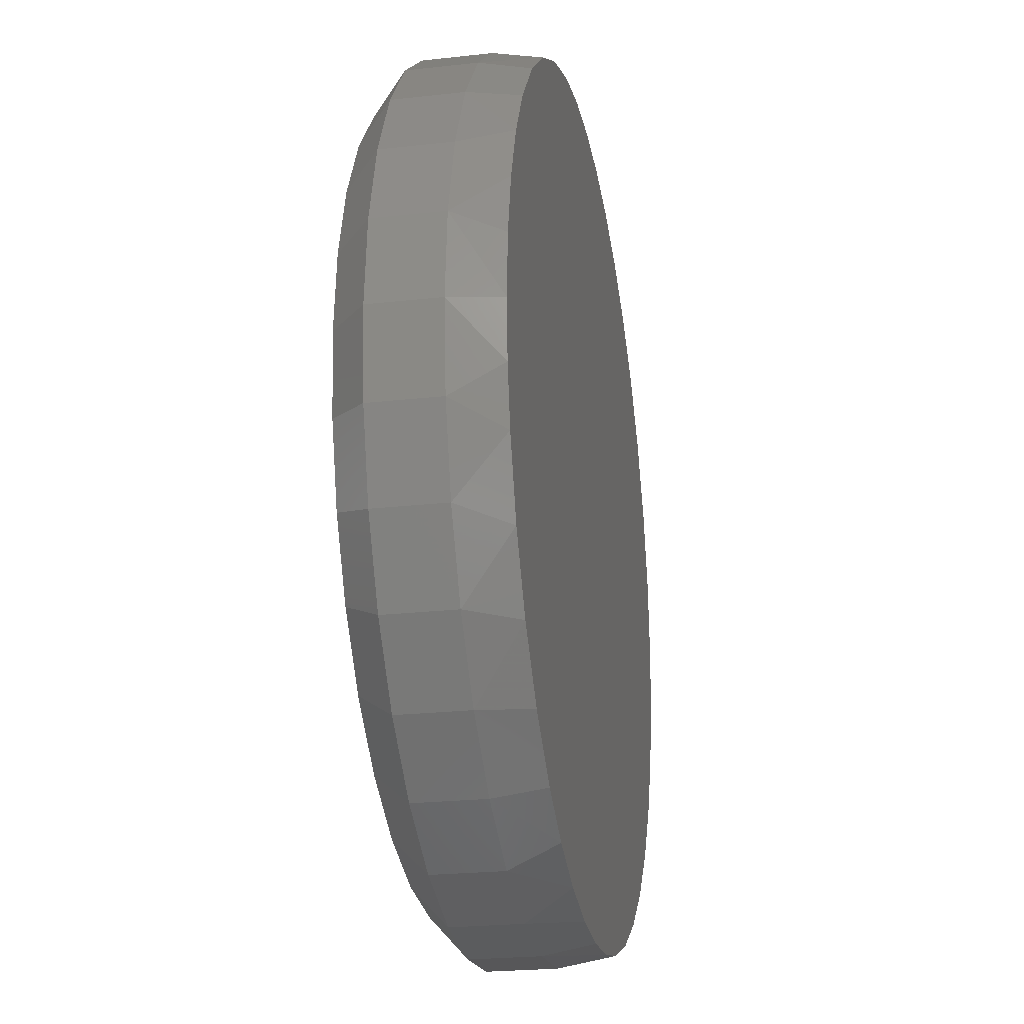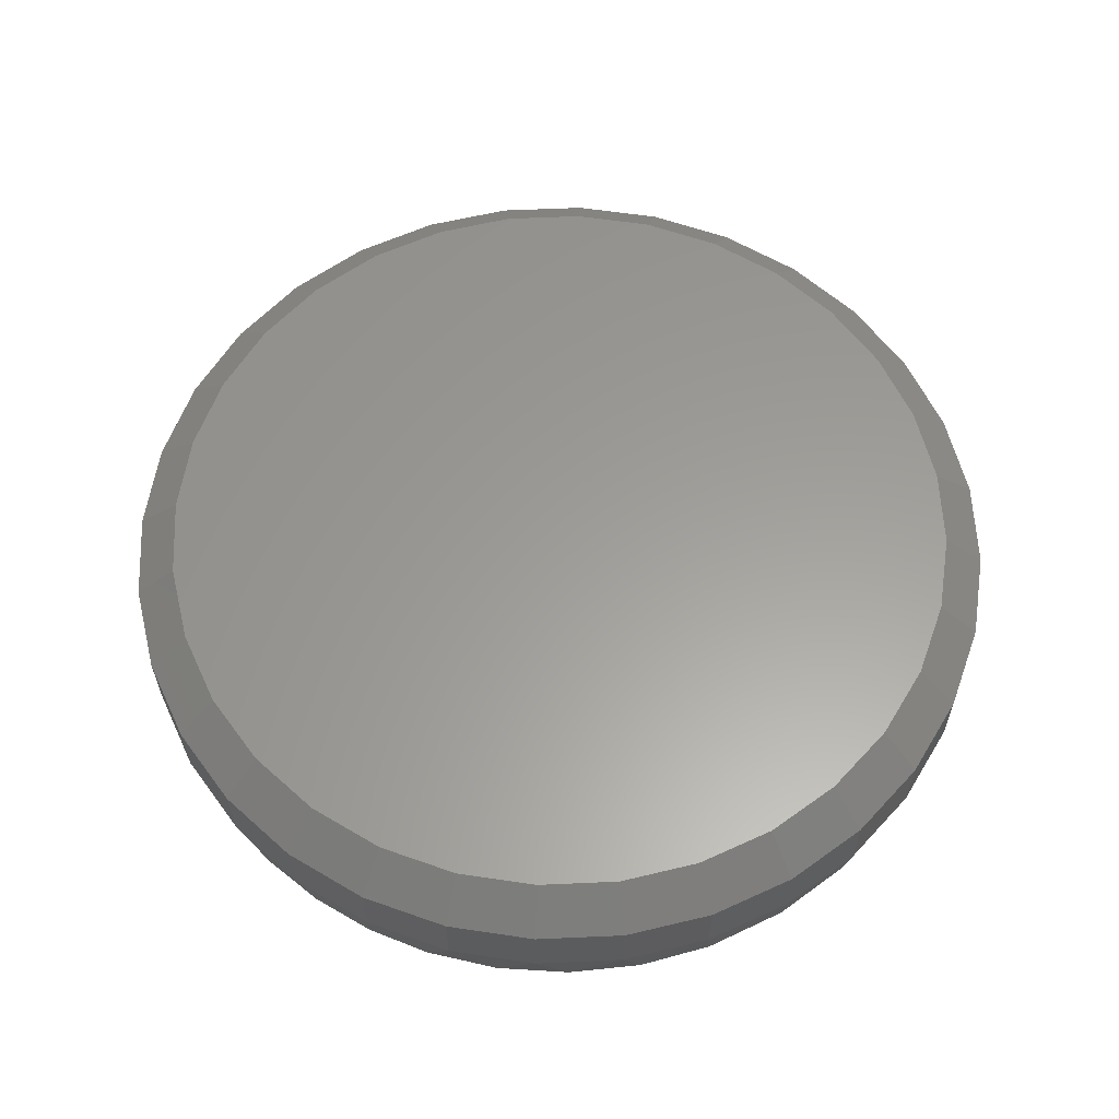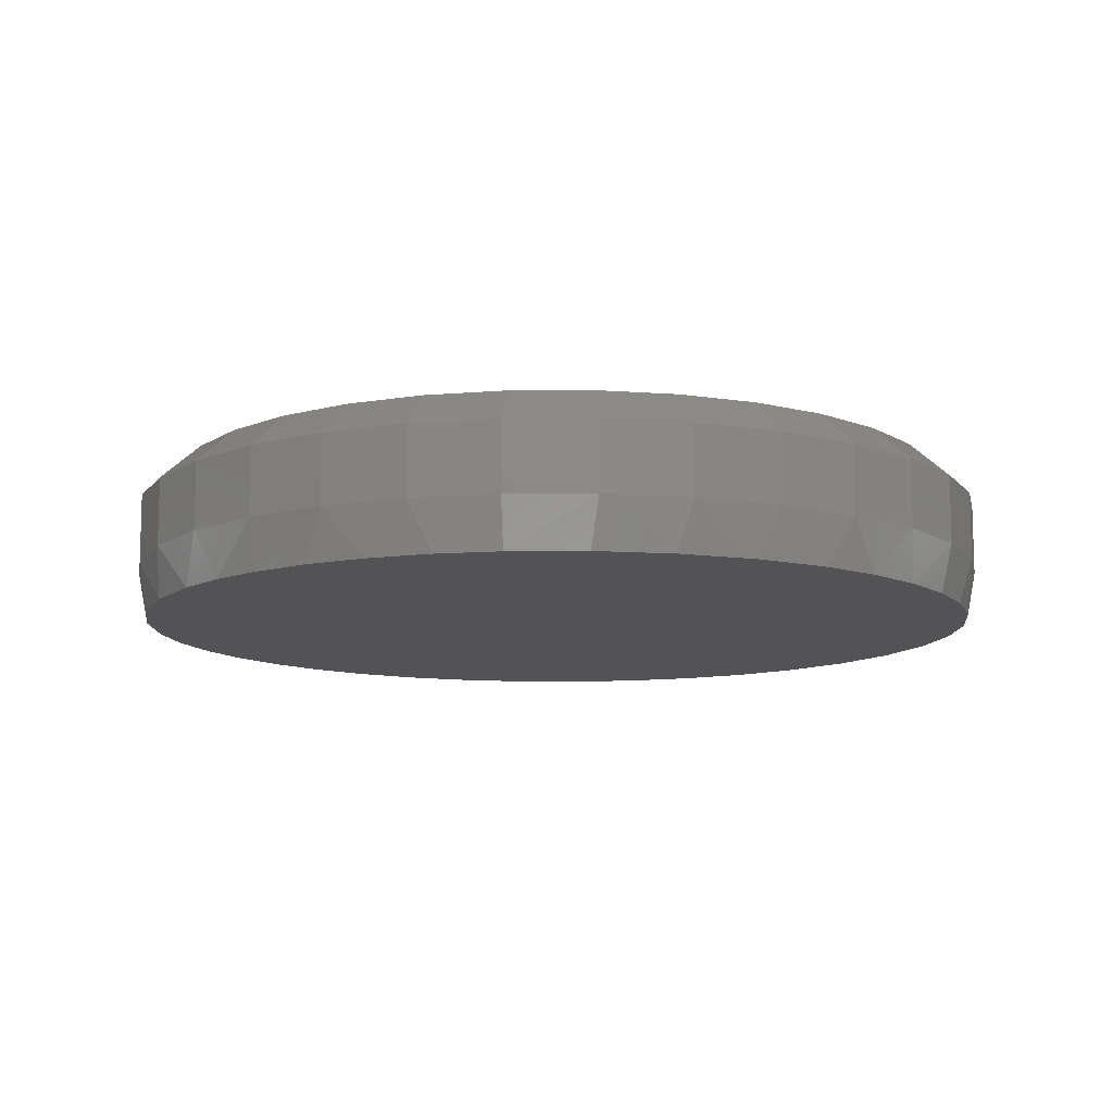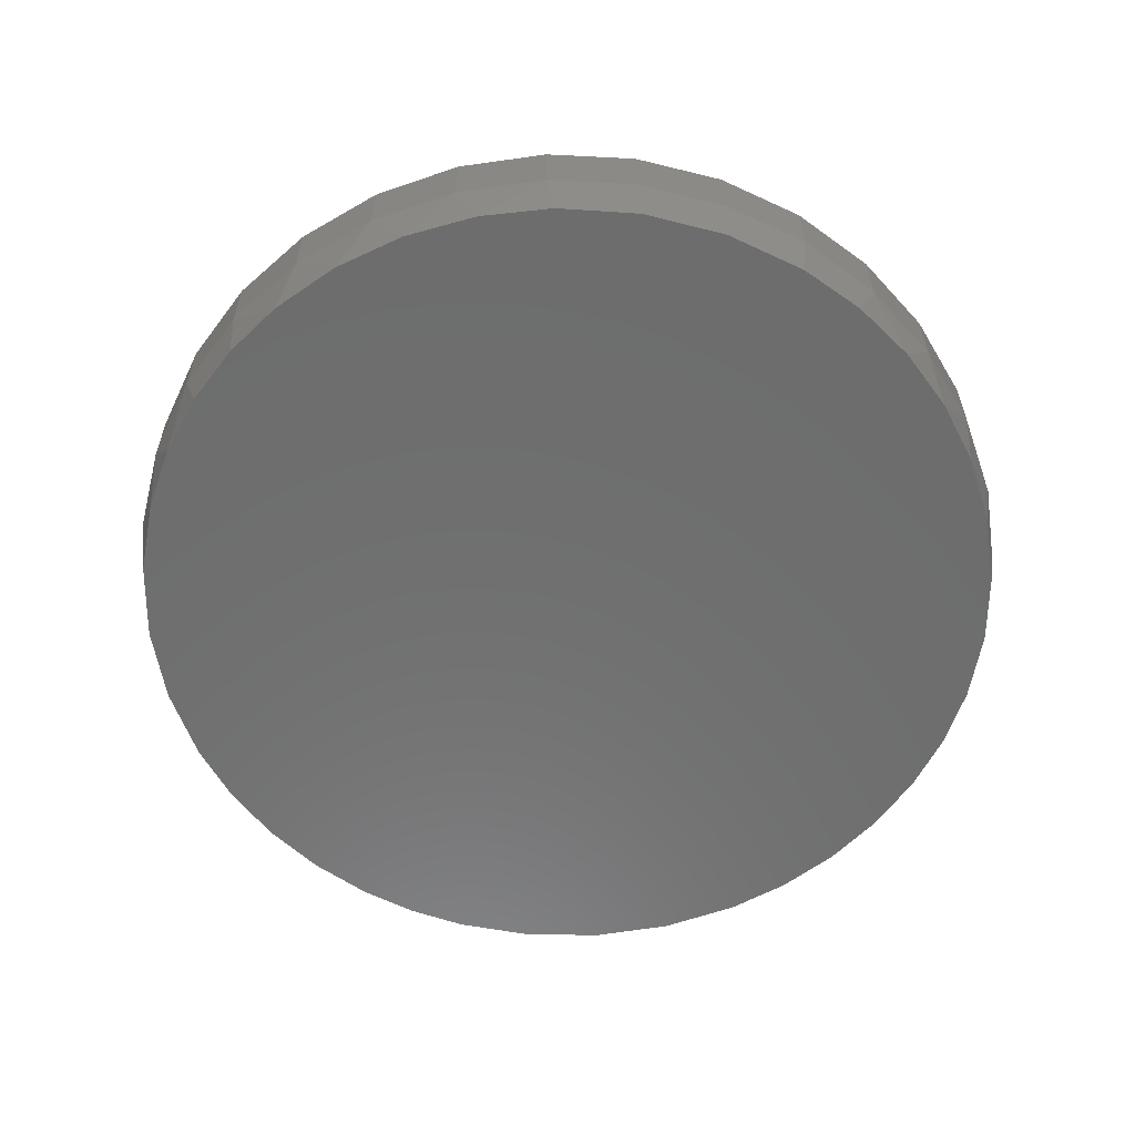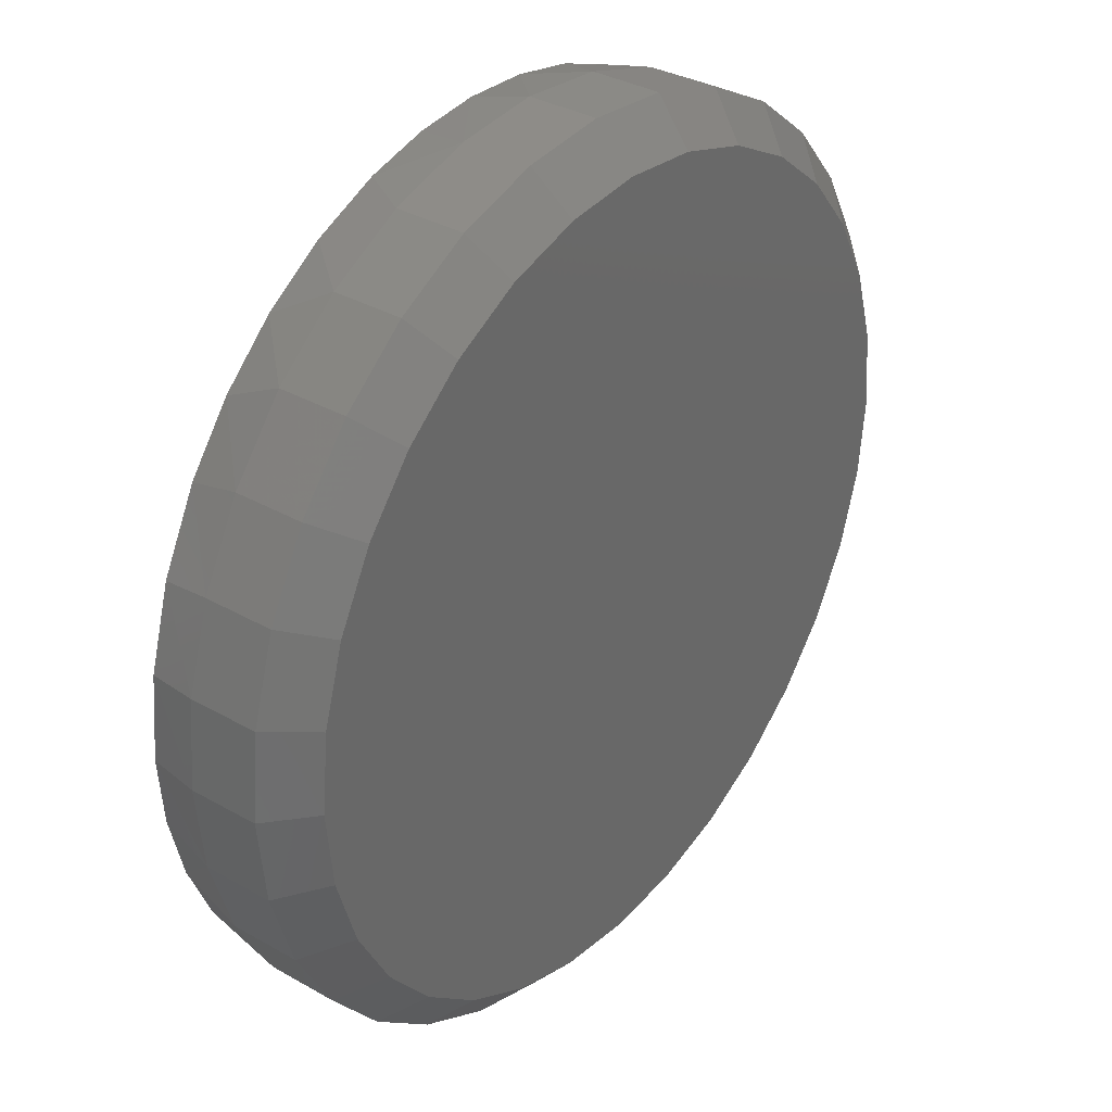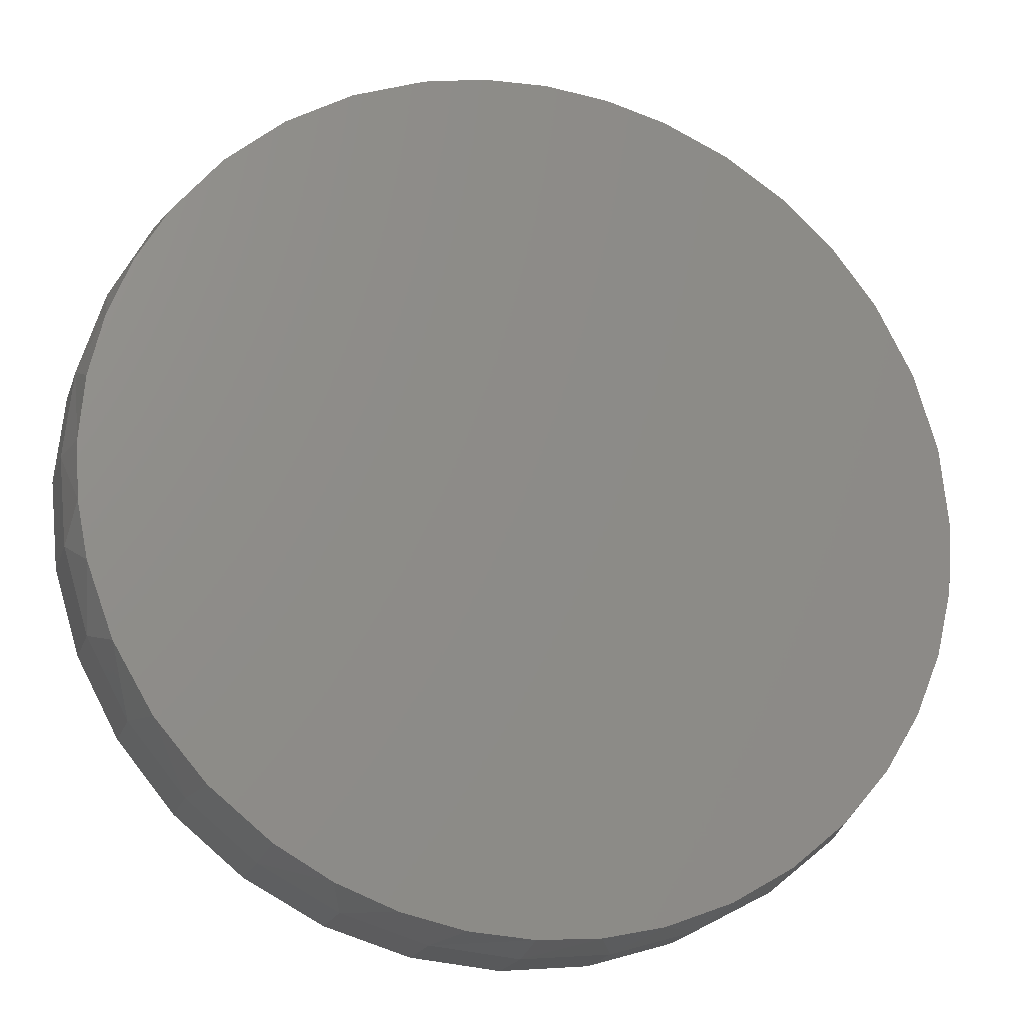
<metadata>
{"format":"stl","ext":"stl","renderer":"f3d","projection":"perspective","resolution":1024,"background":"white","views":[{"elev":-23.6,"azim":100.7,"up":"+Y"},{"elev":60.4,"azim":-143.2,"up":"+Z"},{"elev":-10.8,"azim":130.1,"up":"+Z"},{"elev":-59.6,"azim":-121.1,"up":"+Z"},{"elev":34.2,"azim":-52.4,"up":"+Y"},{"elev":-19.7,"azim":163.8,"up":"+Y"}]}
</metadata>
<code>
# stl→obj: 135 verts, 266 faces
v 0.7658 -1.856e-16 0.08594
v 0.7658 -1.856e-16 0.2031
v 0.7512 -0.1479 0.08594
v 0.7512 -0.1479 0.2031
v 0.7081 -0.29 0.08594
v 0.7081 -0.29 0.2031
v 0.6381 -0.4211 0.08594
v 0.6381 -0.4211 0.2031
v 0.5438 -0.5359 0.08594
v 0.5438 -0.5359 0.2031
v 0.429 -0.6302 0.08594
v 0.429 -0.6302 0.2031
v 0.2979 -0.7002 0.08594
v 0.2979 -0.7002 0.2031
v 0.1558 -0.7433 0.08594
v 0.1558 -0.7433 0.2031
v 0.007895 -0.7579 0.08594
v 0.007895 -0.7579 0.2031
v -0.14 -0.7433 0.08594
v -0.14 -0.7433 0.2031
v -0.2821 -0.7002 0.08594
v -0.2821 -0.7002 0.2031
v -0.4132 -0.6302 0.08594
v -0.4132 -0.6302 0.2031
v -0.528 -0.5359 0.08594
v -0.528 -0.5359 0.2031
v -0.6223 -0.4211 0.08594
v -0.6223 -0.4211 0.2031
v -0.6923 -0.29 0.08594
v -0.6923 -0.29 0.2031
v -0.7354 -0.1479 0.08594
v -0.7354 -0.1479 0.2031
v -0.75 9.281e-17 0.08594
v -0.75 9.281e-17 0.2031
v -0.7354 0.1479 0.08594
v -0.7354 0.1479 0.2031
v -0.6923 0.29 0.08594
v -0.6923 0.29 0.2031
v -0.6223 0.4211 0.08594
v -0.6223 0.4211 0.2031
v -0.528 0.5359 0.08594
v -0.528 0.5359 0.2031
v -0.4132 0.6302 0.08594
v -0.4132 0.6302 0.2031
v -0.2821 0.7002 0.08594
v -0.2821 0.7002 0.2031
v -0.14 0.7433 0.08594
v -0.14 0.7433 0.2031
v 0.007895 0.7579 0.08594
v 0.007895 0.7579 0.2031
v 0.1558 0.7433 0.08594
v 0.1558 0.7433 0.2031
v 0.2979 0.7002 0.08594
v 0.2979 0.7002 0.2031
v 0.429 0.6302 0.08594
v 0.429 0.6302 0.2031
v 0.5438 0.5359 0.08594
v 0.5438 0.5359 0.2031
v 0.6381 0.4211 0.08594
v 0.6381 0.4211 0.2031
v 0.7081 0.29 0.08594
v 0.7081 0.29 0.2031
v 0.7512 0.1479 0.08594
v 0.7512 0.1479 0.2031
v -0.1262 0.6744 0.2656
v 0.142 0.6744 0.2656
v 0.007895 0.6876 0.2656
v 0.271 0.6352 0.2656
v -0.2552 0.6352 0.2656
v 0.3899 0.5717 0.2656
v -0.3741 0.5717 0.2656
v 0.4941 0.4862 0.2656
v -0.4783 0.4862 0.2656
v 0.5796 0.382 0.2656
v -0.5638 0.382 0.2656
v 0.6431 0.2631 0.2656
v -0.6273 0.2631 0.2656
v 0.6823 0.1341 0.2656
v -0.6665 0.1341 0.2656
v 0.6955 -3.299e-16 0.2656
v -0.6797 3.667e-07 0.2656
v 0.6823 -0.1341 0.2656
v -0.6665 -0.1341 0.2656
v 0.6431 -0.2631 0.2656
v -0.6273 -0.2631 0.2656
v 0.5796 -0.382 0.2656
v -0.5638 -0.382 0.2656
v 0.4941 -0.4862 0.2656
v -0.4783 -0.4862 0.2656
v 0.3899 -0.5717 0.2656
v -0.3741 -0.5717 0.2656
v 0.271 -0.6352 0.2656
v -0.2552 -0.6352 0.2656
v 0.142 -0.6744 0.2656
v -0.1262 -0.6744 0.2656
v 0.007895 -0.6876 0.2656
v -0.1254 0.7302 0
v -0.01577 0.7419 0
v 0.09436 0.7372 0
v 0.7421 0.1093 0
v -0.721 0.1403 0
v 0.718 0.2163 0
v -0.6813 0.2755 0
v 0.6784 0.3185 0
v -0.6168 0.4008 0
v 0.6242 0.4138 0
v -0.5411 0.4995 0
v 0.5409 0.5166 0
v -0.45 0.5842 0
v 0.4407 0.6031 0
v -0.346 0.6525 0
v 0.3267 0.6703 0
v -0.232 0.7024 0
v 0.2026 0.7163 0
v 0.007895 -0.7423 0
v -0.09856 -0.7346 0
v 0.1172 -0.7342 0
v -0.2028 -0.7117 0
v 0.2242 -0.7101 0
v -0.3161 -0.6678 0
v 0.3264 -0.6705 0
v -0.4206 -0.6061 0
v 0.4216 -0.6163 0
v -0.5137 -0.5281 0
v 0.5245 -0.533 0
v -0.5928 -0.436 0
v 0.6109 -0.4328 0
v -0.6536 -0.3367 0
v 0.6782 -0.3188 0
v -0.6981 -0.2292 0
v 0.7242 -0.1947 0
v -0.7253 -0.116 0
v 0.7436 -0.0982 0
v -0.7344 5.391e-08 0
v 0.7502 -1.249e-16 0
f 1 2 3
f 3 2 4
f 3 4 5
f 5 4 6
f 5 6 7
f 7 6 8
f 7 8 9
f 9 8 10
f 9 10 11
f 11 10 12
f 11 12 13
f 13 12 14
f 13 14 15
f 15 14 16
f 15 16 17
f 17 16 18
f 17 18 19
f 19 18 20
f 19 20 21
f 21 20 22
f 21 22 23
f 23 22 24
f 23 24 25
f 25 24 26
f 25 26 27
f 27 26 28
f 27 28 29
f 29 28 30
f 29 30 31
f 31 30 32
f 31 32 33
f 33 32 34
f 33 34 35
f 35 34 36
f 35 36 37
f 37 36 38
f 37 38 39
f 39 38 40
f 39 40 41
f 41 40 42
f 41 42 43
f 43 42 44
f 43 44 45
f 45 44 46
f 45 46 47
f 47 46 48
f 47 48 49
f 49 48 50
f 49 50 51
f 51 50 52
f 51 52 53
f 53 52 54
f 53 54 55
f 55 54 56
f 55 56 57
f 57 56 58
f 57 58 59
f 59 58 60
f 59 60 61
f 61 60 62
f 61 62 63
f 63 62 64
f 63 64 1
f 1 64 2
f 65 66 67
f 66 65 68
f 68 65 69
f 68 69 70
f 70 69 71
f 70 71 72
f 72 71 73
f 72 73 74
f 74 73 75
f 74 75 76
f 76 75 77
f 76 77 78
f 78 77 79
f 78 79 80
f 80 79 81
f 80 81 82
f 82 81 83
f 82 83 84
f 84 83 85
f 84 85 86
f 86 85 87
f 86 87 88
f 88 87 89
f 88 89 90
f 90 89 91
f 90 91 92
f 92 91 93
f 92 93 94
f 94 93 95
f 94 95 96
f 48 46 65
f 38 75 40
f 40 75 73
f 40 73 42
f 75 38 77
f 77 38 36
f 77 36 79
f 79 36 34
f 79 34 81
f 76 60 74
f 74 60 58
f 74 58 72
f 60 76 62
f 62 76 78
f 62 78 64
f 64 78 80
f 64 80 2
f 52 68 54
f 54 68 70
f 54 70 56
f 56 70 72
f 56 72 58
f 68 52 66
f 66 52 50
f 66 50 67
f 67 50 48
f 67 48 65
f 65 46 69
f 69 46 44
f 69 44 71
f 71 44 42
f 71 42 73
f 16 14 94
f 6 86 8
f 8 86 88
f 8 88 10
f 86 6 84
f 84 6 4
f 84 4 82
f 82 4 2
f 82 2 80
f 85 28 87
f 87 28 26
f 87 26 89
f 28 85 30
f 30 85 83
f 30 83 32
f 32 83 81
f 32 81 34
f 20 93 22
f 22 93 91
f 22 91 24
f 24 91 89
f 24 89 26
f 93 20 95
f 95 20 18
f 95 18 96
f 96 18 16
f 96 16 94
f 94 14 92
f 92 14 12
f 92 12 90
f 90 12 10
f 90 10 88
f 97 98 99
f 100 101 102
f 102 101 103
f 102 103 104
f 104 103 105
f 104 105 106
f 106 105 107
f 106 107 108
f 108 107 109
f 108 109 110
f 110 109 111
f 110 111 112
f 112 111 113
f 112 113 114
f 114 113 97
f 114 97 99
f 115 116 117
f 117 116 118
f 117 118 119
f 119 118 120
f 119 120 121
f 121 120 122
f 121 122 123
f 123 122 124
f 123 124 125
f 125 124 126
f 125 126 127
f 127 126 128
f 127 128 129
f 129 128 130
f 129 130 131
f 131 130 132
f 131 132 133
f 133 132 134
f 133 134 135
f 135 134 101
f 135 101 100
f 102 61 63
f 104 59 61
f 104 61 102
f 106 57 59
f 106 59 104
f 110 55 57
f 110 57 108
f 112 53 55
f 112 55 110
f 114 51 53
f 114 53 112
f 99 49 51
f 99 51 114
f 98 47 49
f 98 49 99
f 113 45 47
f 113 47 97
f 111 43 45
f 111 45 113
f 109 41 43
f 109 43 111
f 107 39 41
f 107 41 109
f 105 37 39
f 105 39 107
f 103 35 37
f 103 37 105
f 57 106 108
f 47 98 97
f 134 33 101
f 101 33 35
f 101 35 103
f 1 135 63
f 63 135 100
f 63 100 102
f 130 29 31
f 128 27 29
f 128 29 130
f 126 25 27
f 126 27 128
f 124 23 25
f 124 25 126
f 120 21 23
f 120 23 122
f 118 19 21
f 118 21 120
f 116 19 118
f 119 13 15
f 121 11 13
f 121 13 119
f 123 9 11
f 123 11 121
f 127 7 9
f 127 9 125
f 129 5 7
f 129 7 127
f 131 3 5
f 131 5 129
f 23 124 122
f 9 123 125
f 135 1 133
f 133 1 3
f 133 3 131
f 19 116 17
f 17 116 115
f 17 115 15
f 15 115 117
f 15 117 119
f 33 134 31
f 31 134 132
f 31 132 130

</code>
